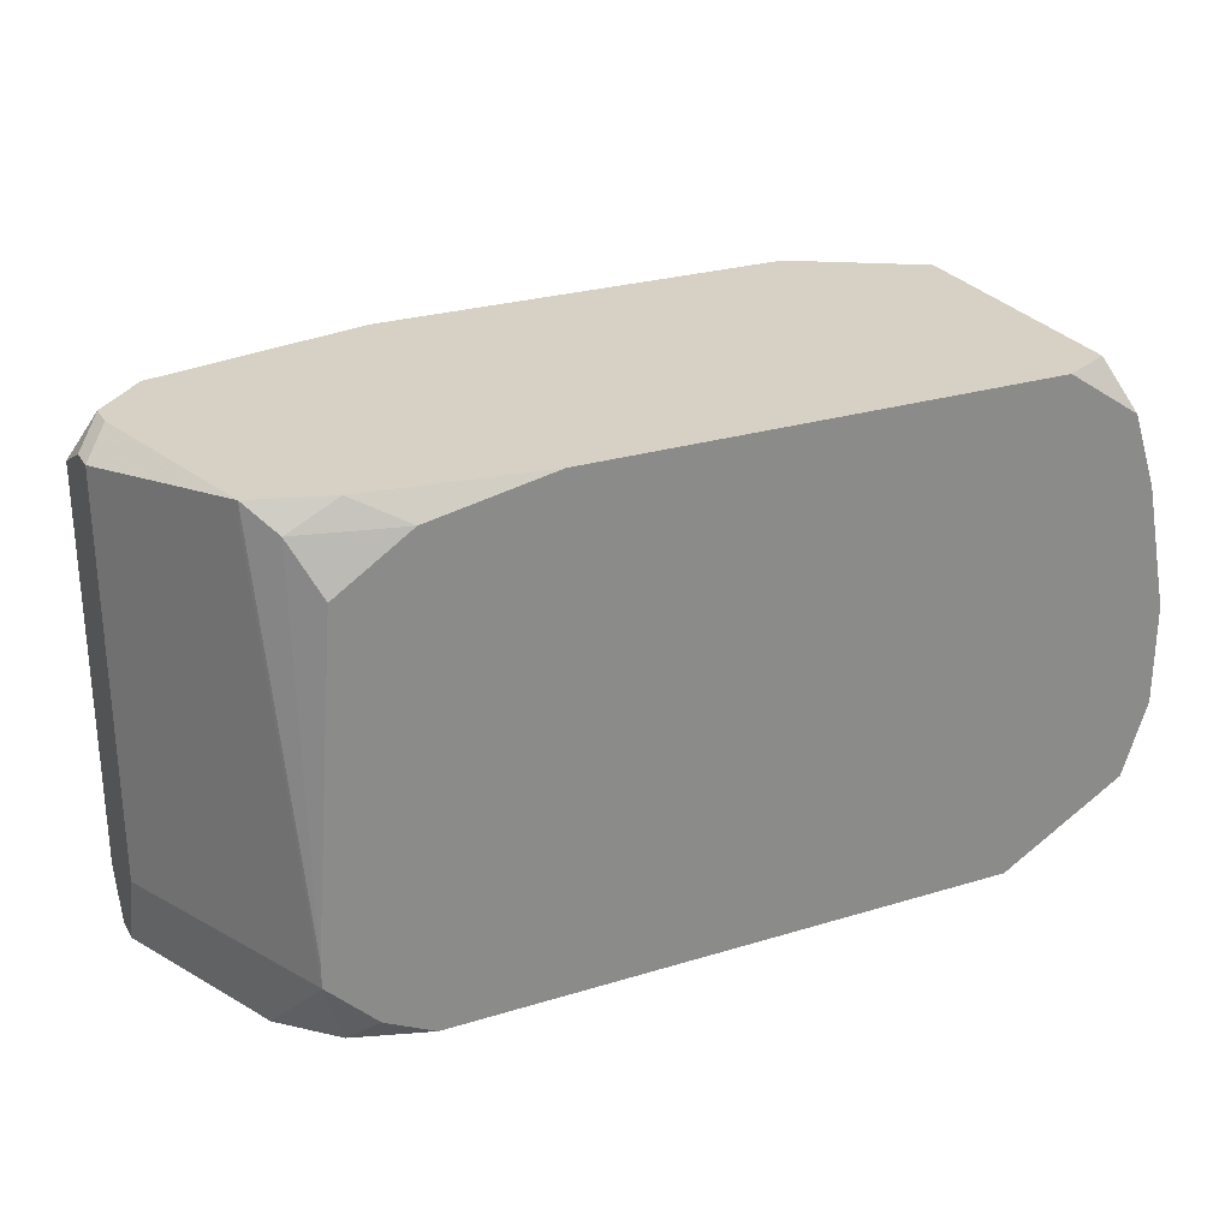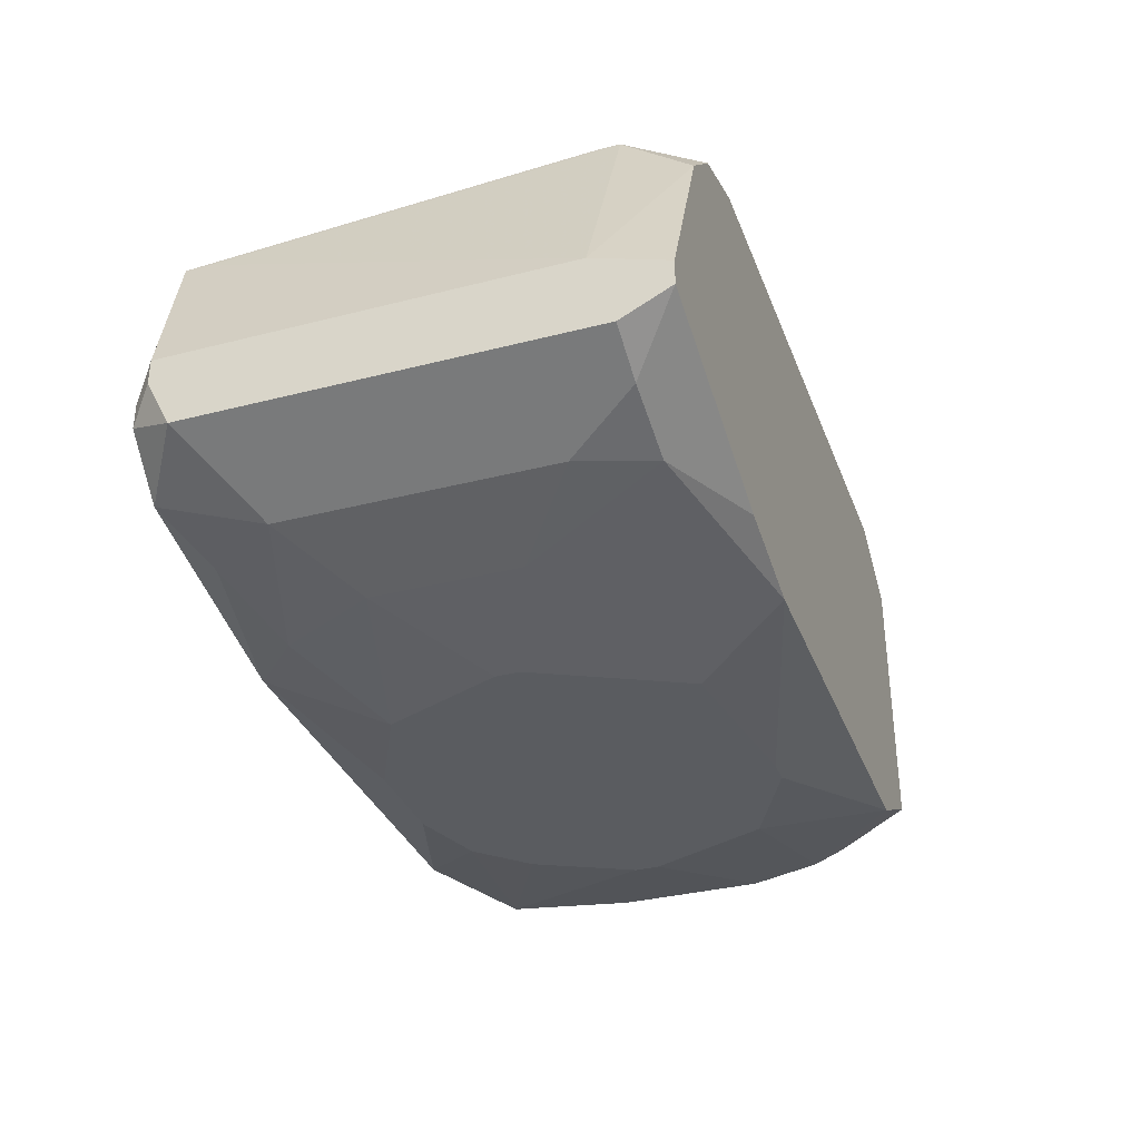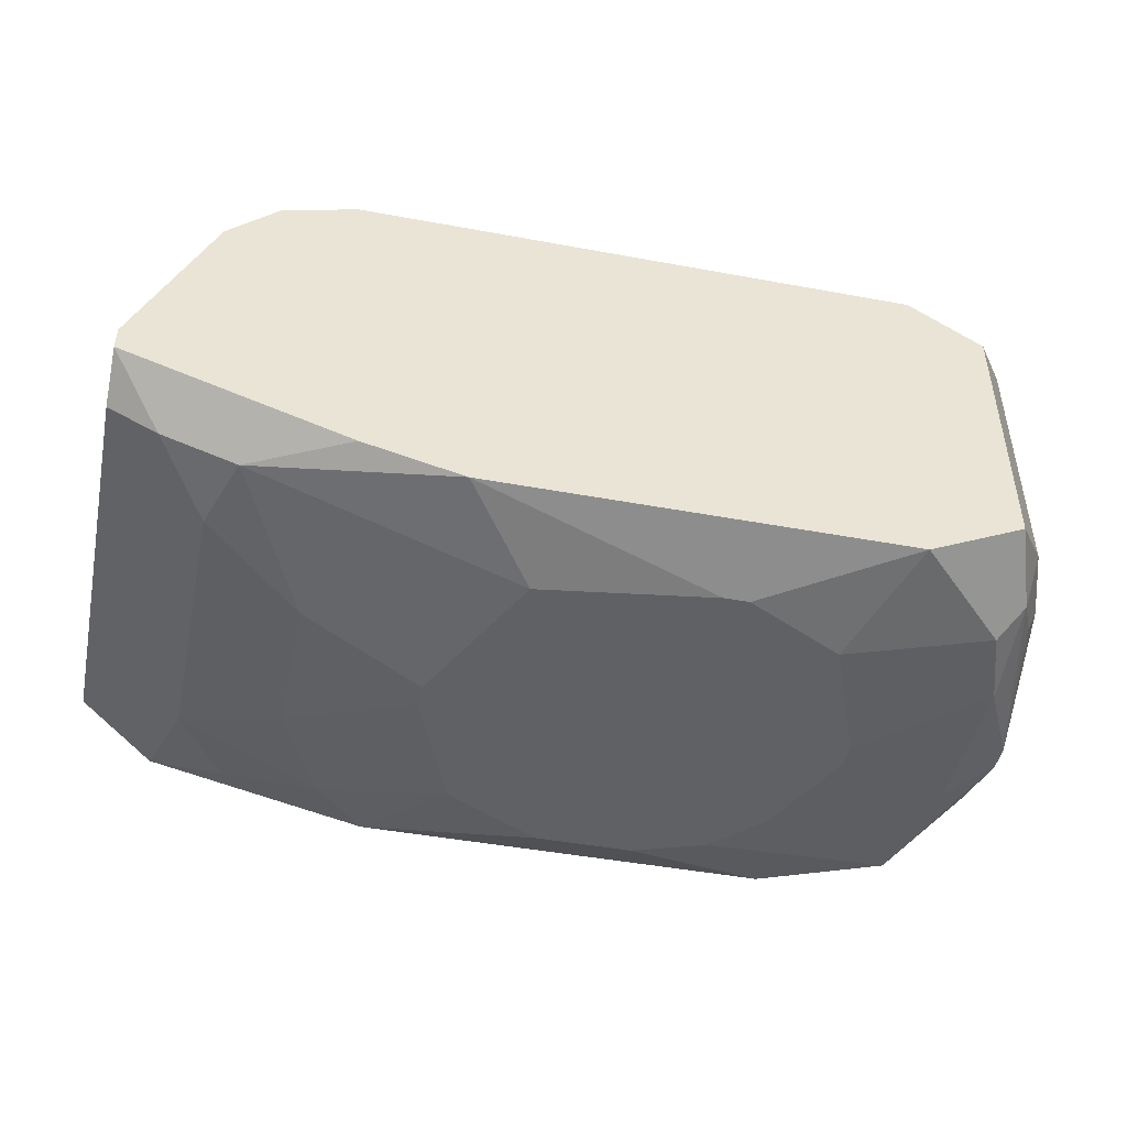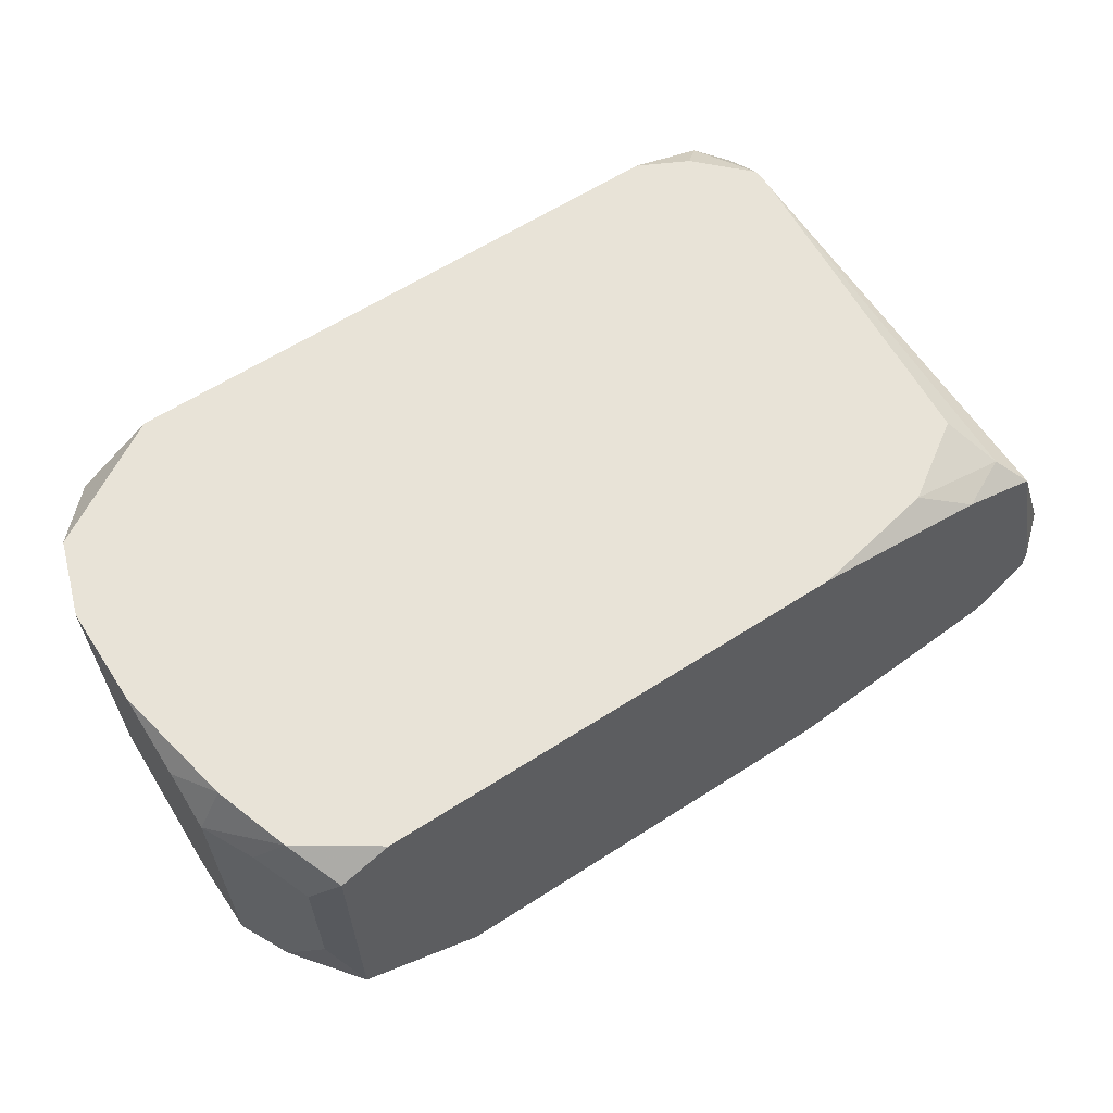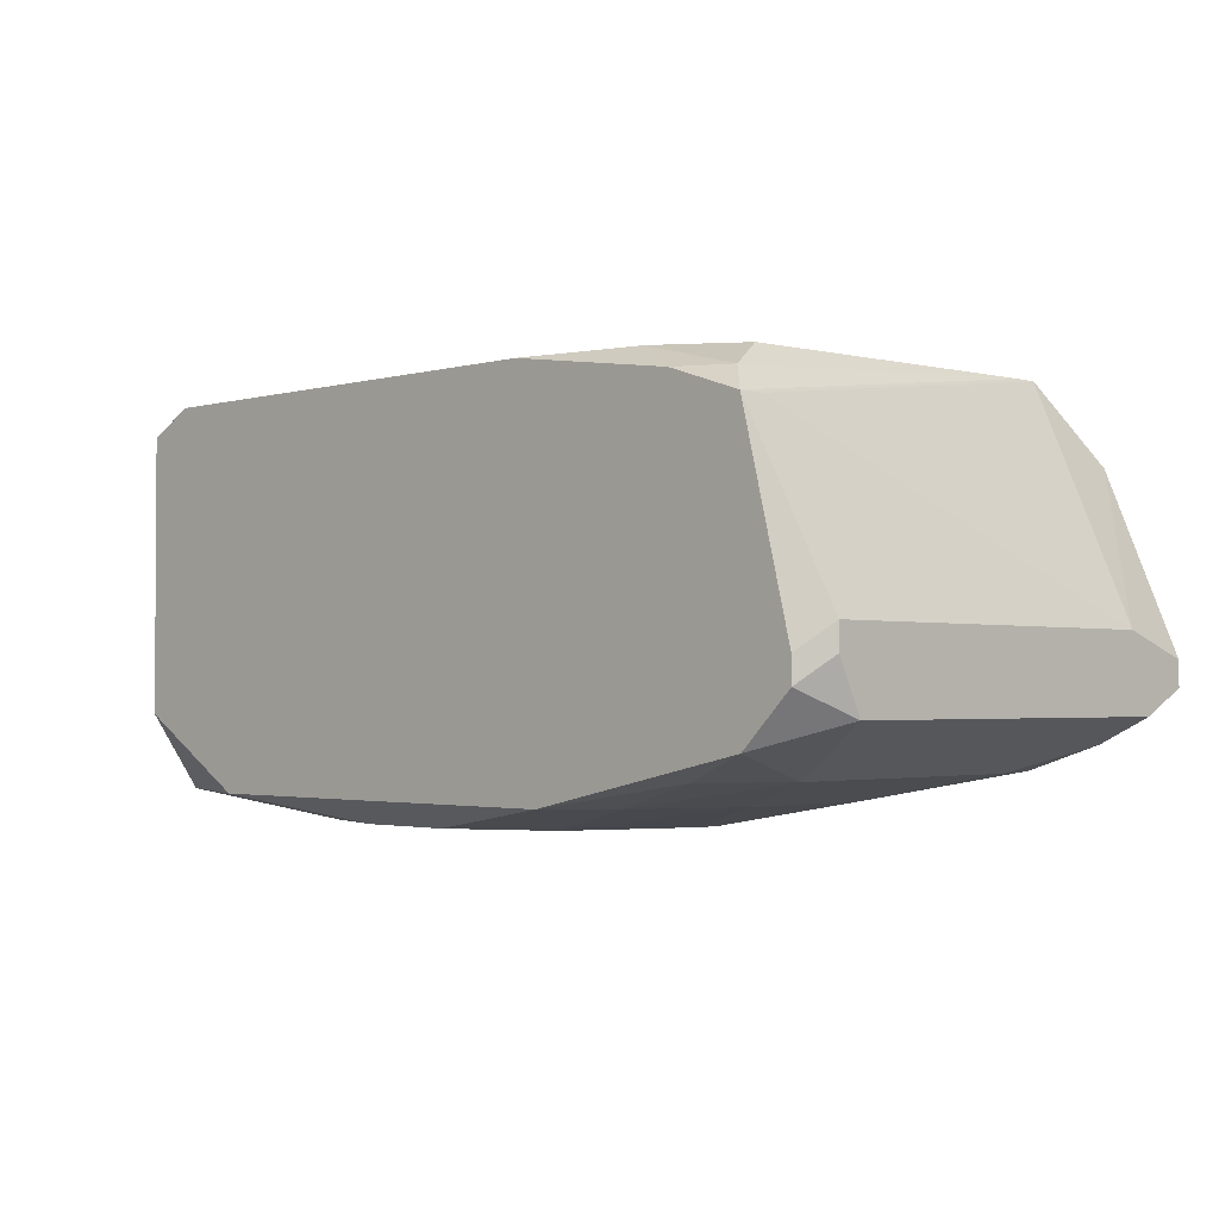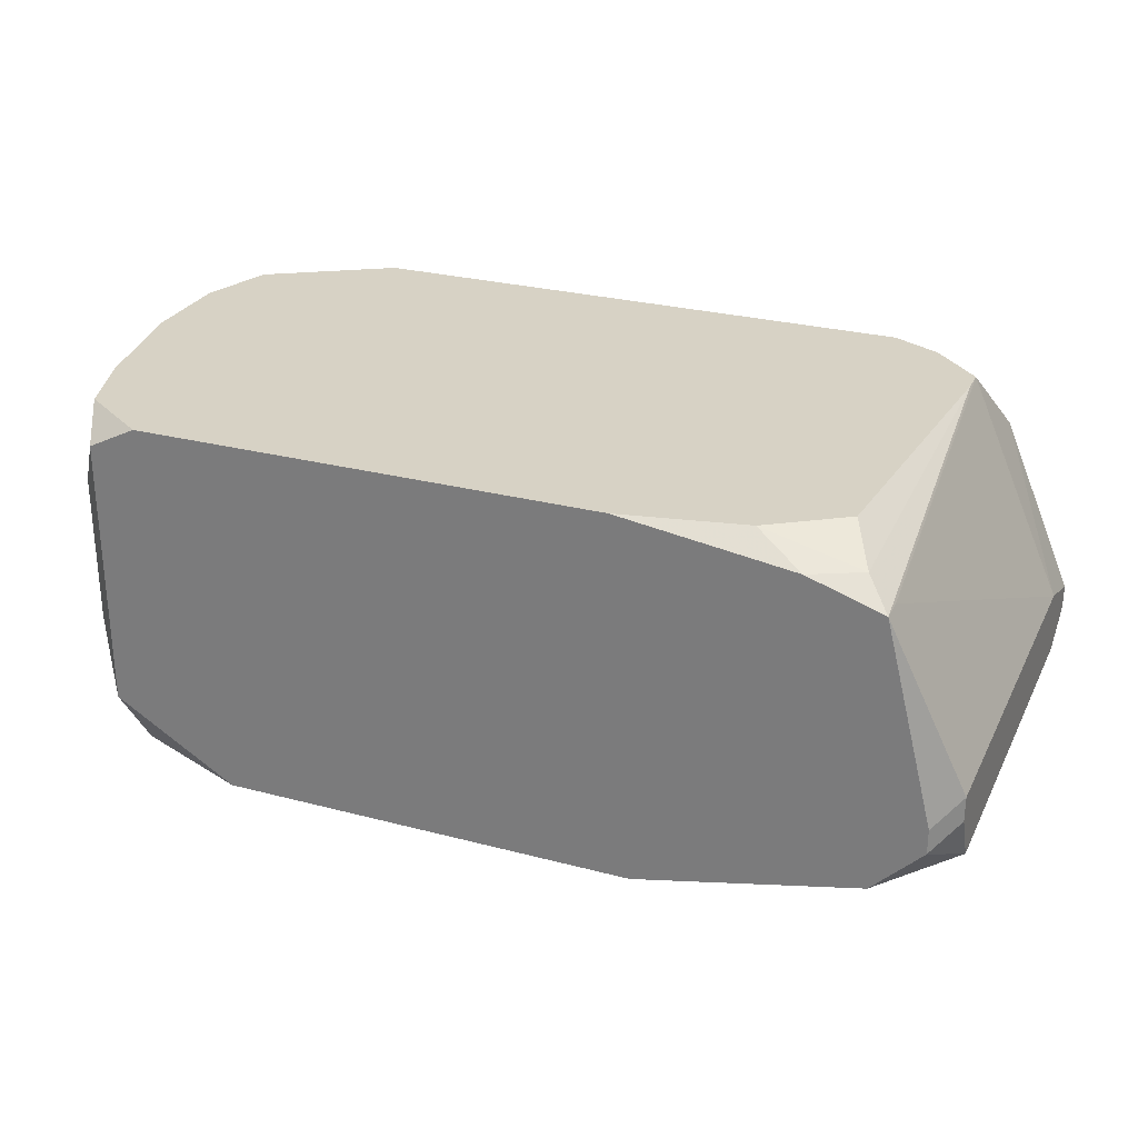
<metadata>
{"format":"obj","ext":"obj","renderer":"f3d","projection":"perspective","resolution":1024,"background":"white","views":[{"elev":26.8,"azim":-25.4,"up":"+Y"},{"elev":-34.0,"azim":-70.8,"up":"+Z"},{"elev":-46.2,"azim":-11.9,"up":"+Z"},{"elev":61.6,"azim":146.8,"up":"+Z"},{"elev":-2.1,"azim":-135.2,"up":"+Z"},{"elev":27.3,"azim":-157.9,"up":"+Z"}]}
</metadata>
<code>
v 0.02513 -0.02271 -0.02871
v 0.1056 0.009904 -0.009144
v 0.1056 0.009904 -0.03306
v 0.1056 0.005555 -0.006969
v 0.02513 -0.02271 -0.02654
v 0.1056 0.003381 -0.03524
v 0.1056 0.001206 -0.03524
v 0.1056 -0.0009684 -0.004795
v 0.02513 -0.01836 -0.03089
v 0.1056 -0.009667 -0.004795
v 0.1056 -0.009667 -0.02871
v 0.1034 0.01425 -0.009144
v 0.1034 0.01425 -0.03306
v 0.1034 0.009904 -0.004795
v 0.1034 -0.01184 -0.03306
v 0.1034 -0.01619 -0.004795
v 0.1034 -0.01619 -0.02871
v 0.1012 0.0186 -0.01132
v 0.1012 0.0186 -0.02437
v 0.1012 0.01643 -0.004795
v 0.02513 -0.01619 -0.02437
v 0.1012 0.005555 -0.03741
v 0.1012 -0.007492 -0.03741
v 0.1012 -0.01619 -0.03524
v 0.09906 0.02078 -0.006969
v 0.09906 0.02078 -0.03089
v 0.09906 0.01643 -0.03741
v 0.09906 -0.01402 -0.03741
v 0.09906 -0.02271 -0.009144
v 0.09906 -0.02271 -0.03306
v 0.09471 0.02078 -0.004795
v 0.09254 -0.02271 -0.004795
v 0.09037 0.001206 -0.03959
v 0.09037 -0.0009684 -0.03959
v 0.09037 -0.02271 -0.03741
v 0.08819 0.02078 -0.03741
v 0.08602 0.009904 -0.03959
v 0.08602 -0.01184 -0.03959
v 0.08167 0.01425 -0.03959
v 0.07732 -0.01619 -0.03959
v 0.07514 -0.01619 -0.03959
v 0.07514 0.01643 -0.03959
v 0.06645 0.01643 -0.03959
v 0.05992 -0.01402 -0.03959
v 0.05775 0.01208 -0.03959
v 0.0534 0.02078 -0.004795
v 0.0534 0.001206 -0.03959
v 0.0534 -0.0009684 -0.03959
v 0.0534 -0.02271 -0.03741
v 0.05122 0.02078 -0.03741
v 0.04905 0.0186 -0.03741
v 0.04687 0.01643 -0.03741
v 0.0447 -0.02271 -0.03524
v 0.04253 0.0186 -0.004795
v 0.04253 0.00773 -0.03741
v 0.04253 -0.005317 -0.03741
v 0.04253 -0.02271 -0.004795
v 0.03818 0.02078 -0.006969
v 0.03818 0.0186 -0.03524
v 0.03818 -0.02054 -0.004795
v 0.036 0.01425 -0.004795
v 0.036 -0.01836 -0.03524
v 0.036 -0.02271 -0.006969
v 0.03383 0.0186 -0.006969
v 0.03383 0.01208 -0.03524
v 0.03383 -0.01184 -0.03524
v 0.03383 -0.01402 -0.004795
v 0.03383 -0.01619 -0.004795
v 0.03165 0.02078 -0.009144
v 0.03165 0.0186 -0.009144
v 0.03165 0.02078 -0.03306
v 0.03165 -0.02271 -0.01132
v 0.02948 0.01208 -0.03306
v 0.02948 -0.01836 -0.03306
v 0.0273 0.02078 -0.02654
v 0.0273 0.02078 -0.02871
v 0.02513 0.0186 -0.02437
v 0.02513 0.0186 -0.02654
v 0.02513 0.01643 -0.03089
f 21 72 68
f 76 71 79
f 76 79 78
f 26 27 36
f 6 27 3
f 15 7 11
f 29 16 32
f 17 16 29
f 17 29 30
f 10 16 17
f 10 17 11
f 63 68 72
f 5 1 53
f 5 53 49
f 5 49 35
f 5 35 30
f 5 30 29
f 5 29 32
f 5 32 57
f 5 57 63
f 5 63 72
f 5 72 21
f 70 21 68
f 77 21 70
f 77 70 69
f 77 78 79
f 77 79 9
f 77 9 1
f 77 1 5
f 77 5 21
f 13 26 19
f 13 19 3
f 13 3 27
f 13 27 26
f 31 20 25
f 60 63 57
f 60 68 63
f 28 30 35
f 62 48 44
f 62 44 49
f 62 49 53
f 22 27 6
f 75 77 69
f 75 76 78
f 75 78 77
f 14 2 20
f 18 2 3
f 18 3 19
f 18 19 26
f 18 26 25
f 67 69 70
f 67 70 68
f 41 40 35
f 41 35 49
f 41 49 44
f 38 28 35
f 38 35 40
f 38 34 28
f 23 28 34
f 23 22 6
f 23 6 7
f 24 28 23
f 24 23 7
f 24 7 15
f 24 15 11
f 24 11 17
f 24 17 30
f 24 30 28
f 74 62 53
f 74 53 1
f 74 1 9
f 74 9 79
f 74 79 73
f 74 66 62
f 50 36 42
f 50 42 43
f 50 43 45
f 50 45 51
f 39 42 36
f 39 36 27
f 39 27 37
f 33 37 27
f 33 27 22
f 33 22 23
f 33 23 34
f 56 48 62
f 56 62 66
f 65 66 74
f 65 74 73
f 65 73 79
f 65 79 71
f 4 14 8
f 4 8 10
f 4 10 11
f 4 11 7
f 4 7 6
f 4 6 3
f 4 3 2
f 4 2 14
f 12 18 25
f 12 25 20
f 12 20 2
f 12 2 18
f 46 54 61
f 46 61 67
f 46 67 68
f 46 68 60
f 46 60 57
f 46 57 32
f 46 32 16
f 46 16 10
f 46 10 8
f 46 8 14
f 46 14 20
f 46 20 31
f 64 69 67
f 64 67 61
f 64 61 54
f 52 51 45
f 58 46 31
f 58 31 25
f 58 25 26
f 58 26 36
f 58 36 50
f 58 50 71
f 58 71 76
f 58 76 75
f 58 75 69
f 58 69 64
f 58 64 54
f 58 54 46
f 59 52 65
f 59 65 71
f 59 71 50
f 59 50 51
f 59 51 52
f 55 52 45
f 55 56 66
f 55 66 65
f 55 65 52
f 47 55 45
f 47 45 43
f 47 43 42
f 47 42 39
f 47 39 37
f 47 37 33
f 47 33 34
f 47 34 38
f 47 38 40
f 47 40 41
f 47 41 44
f 47 44 48
f 47 48 56
f 47 56 55

</code>
